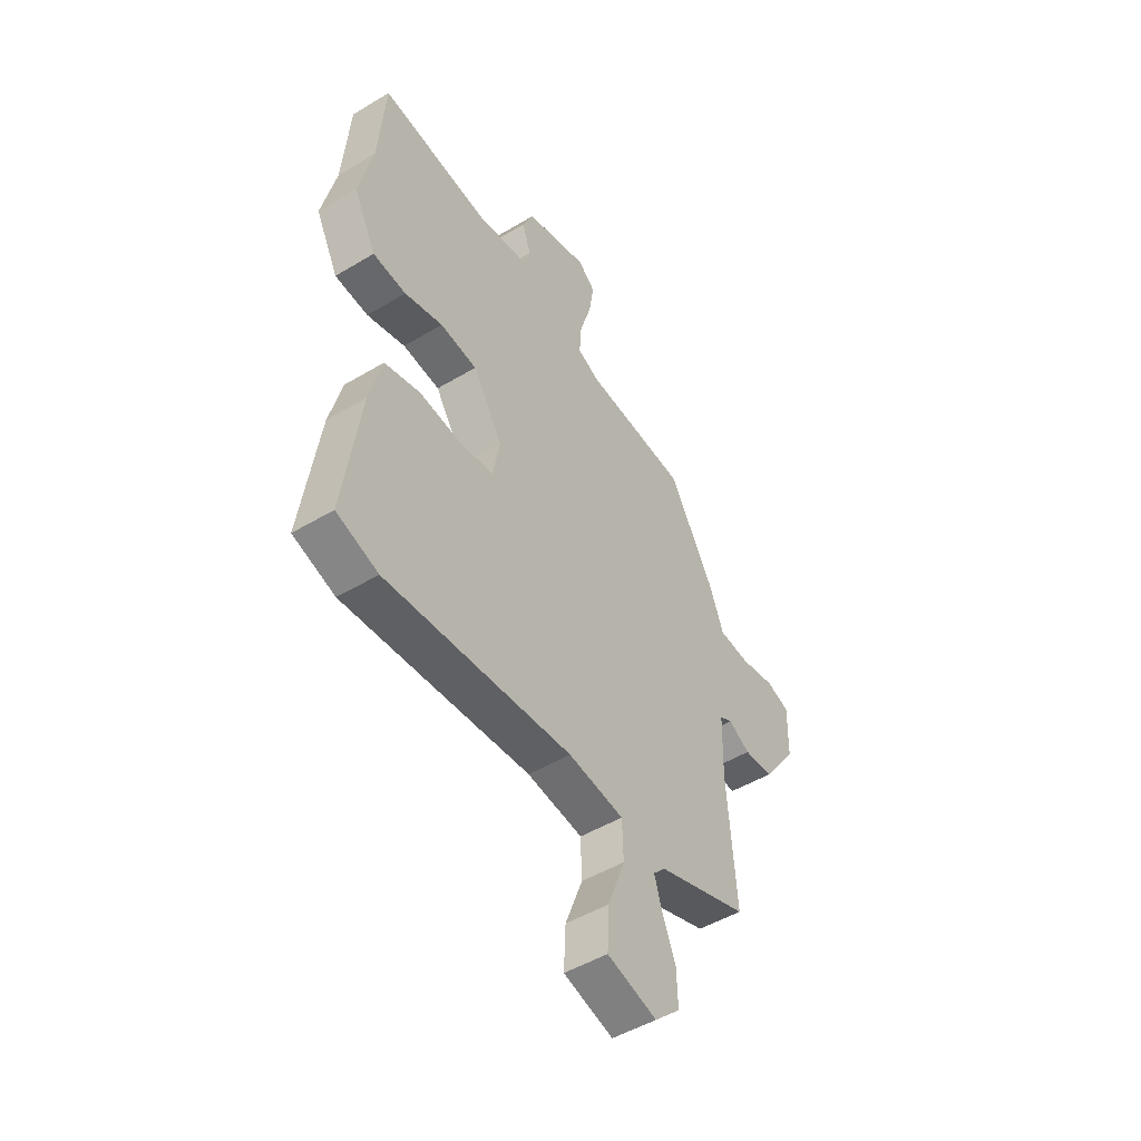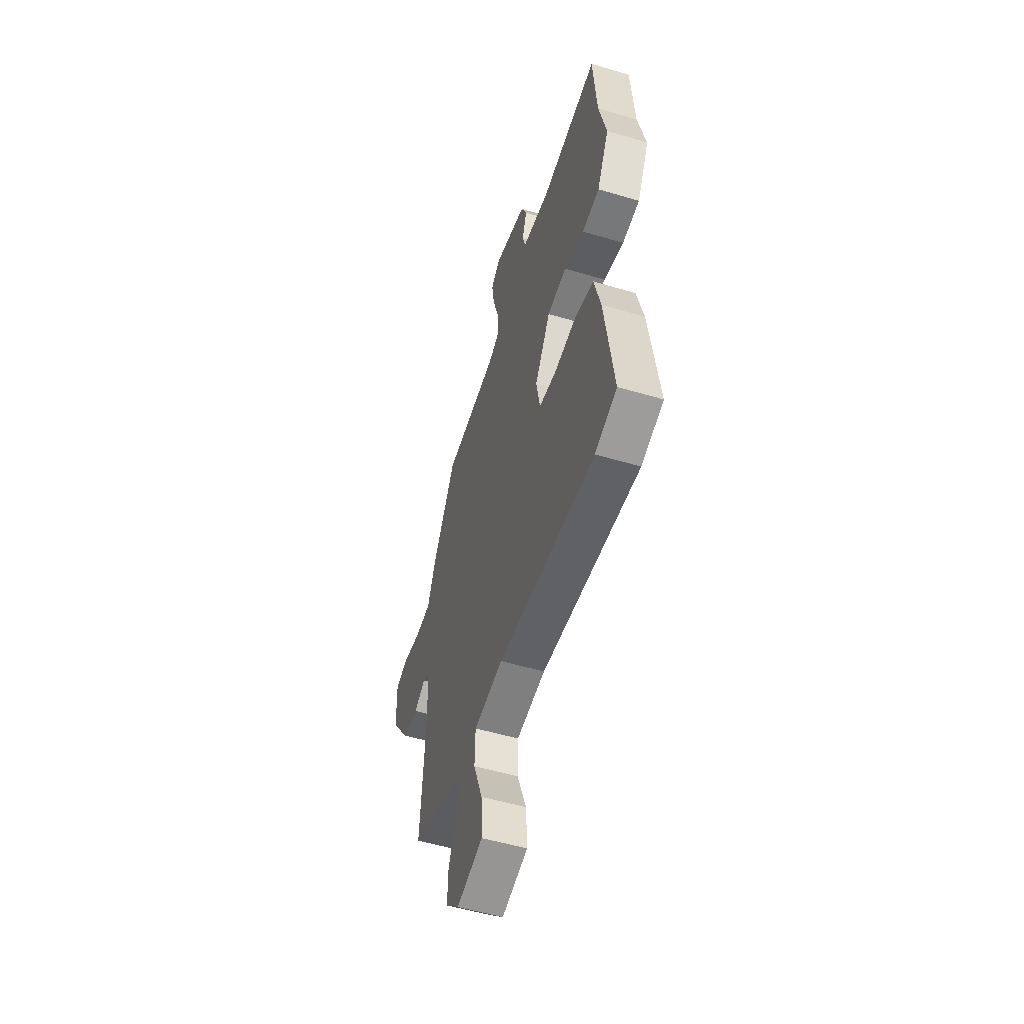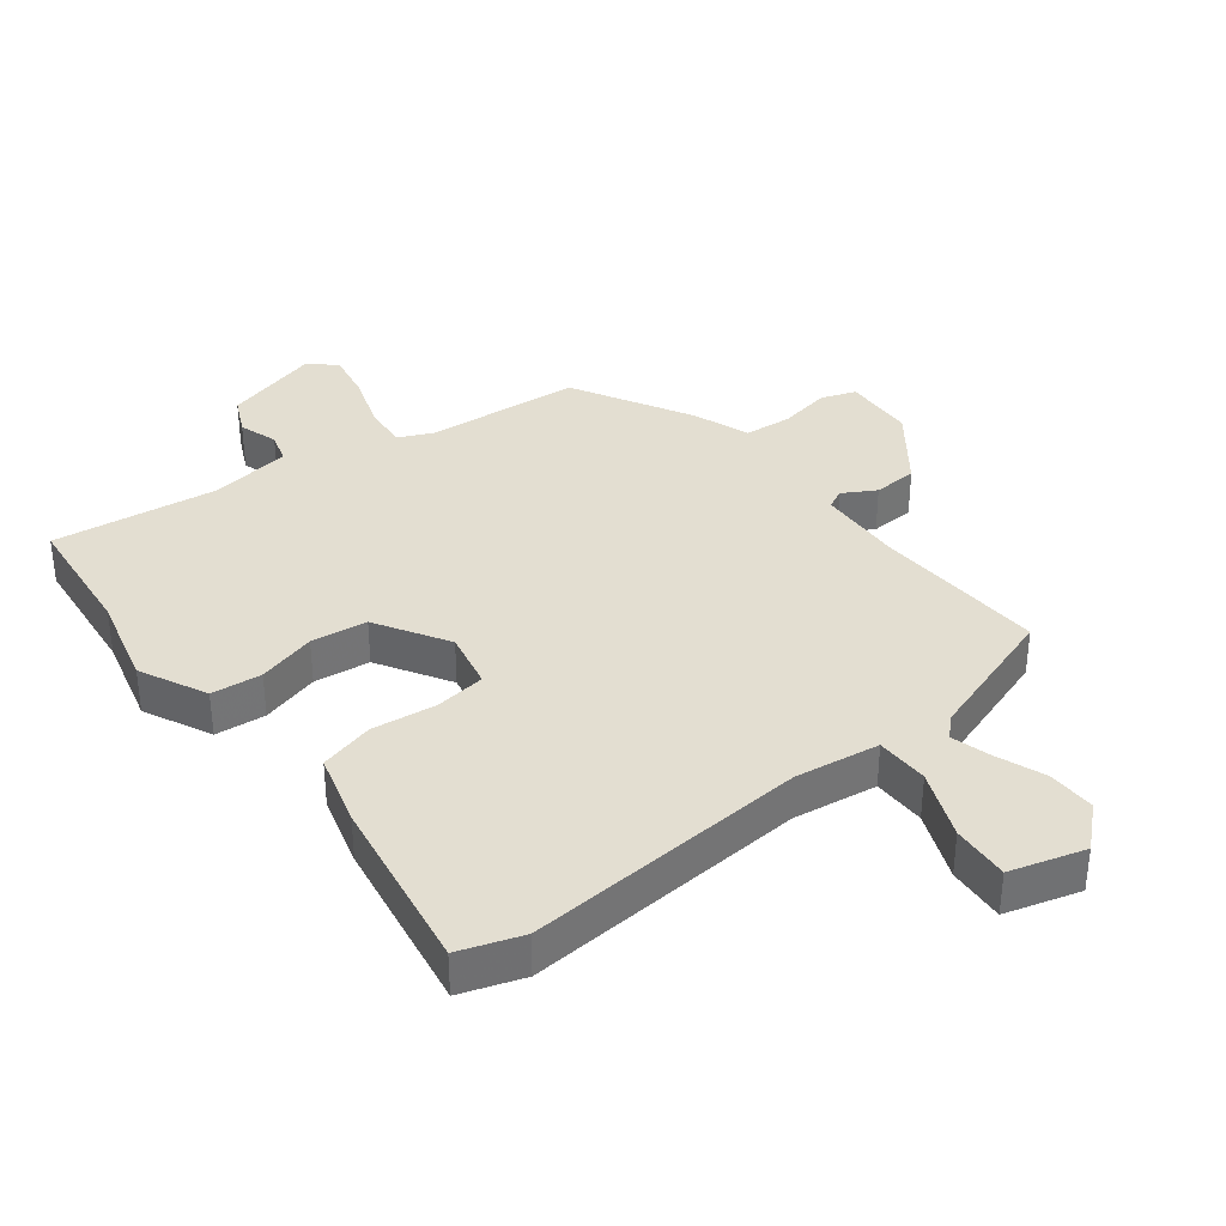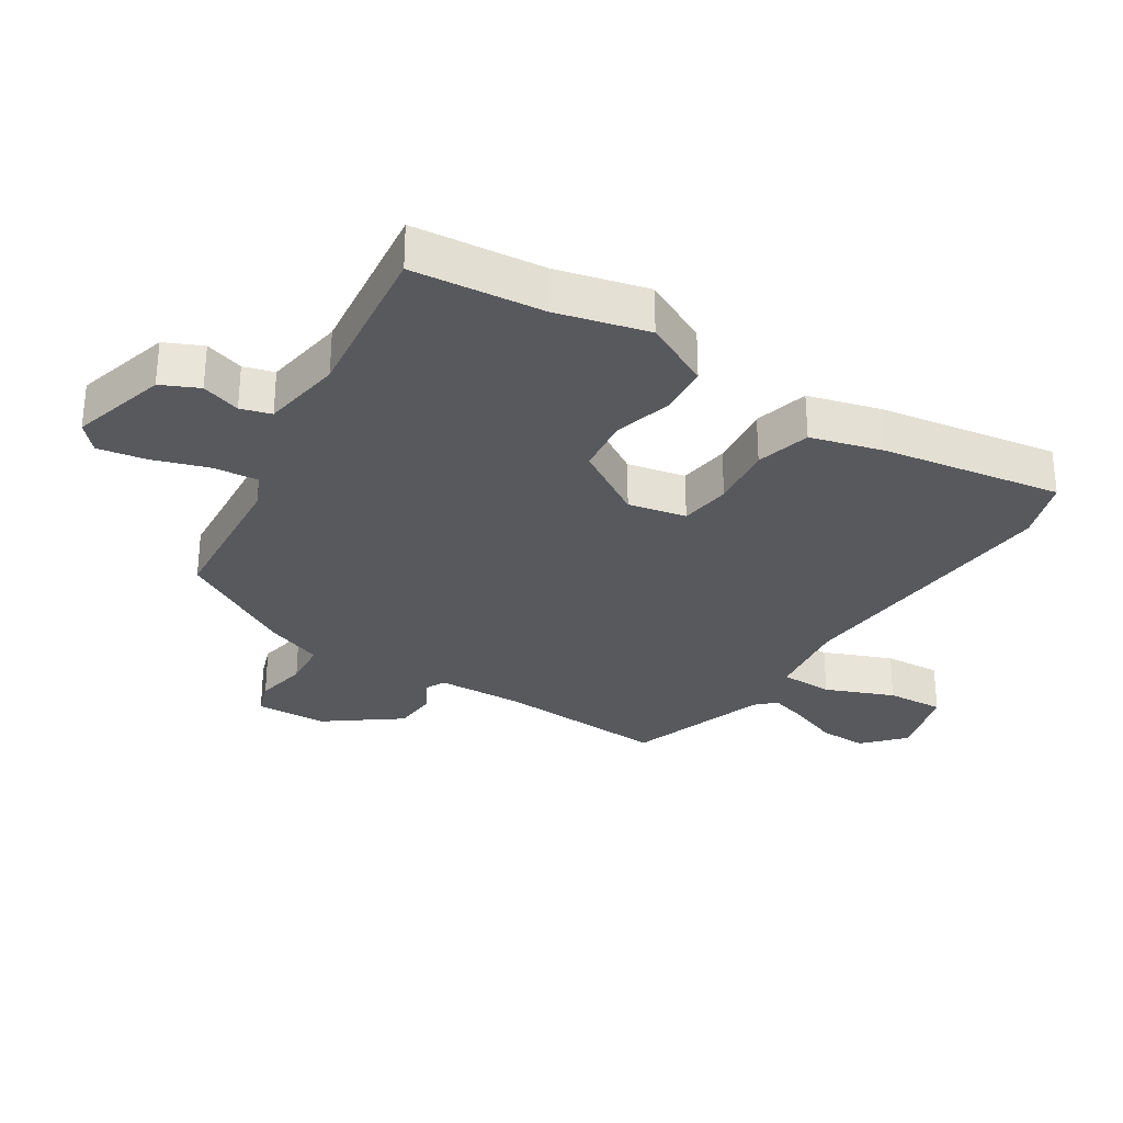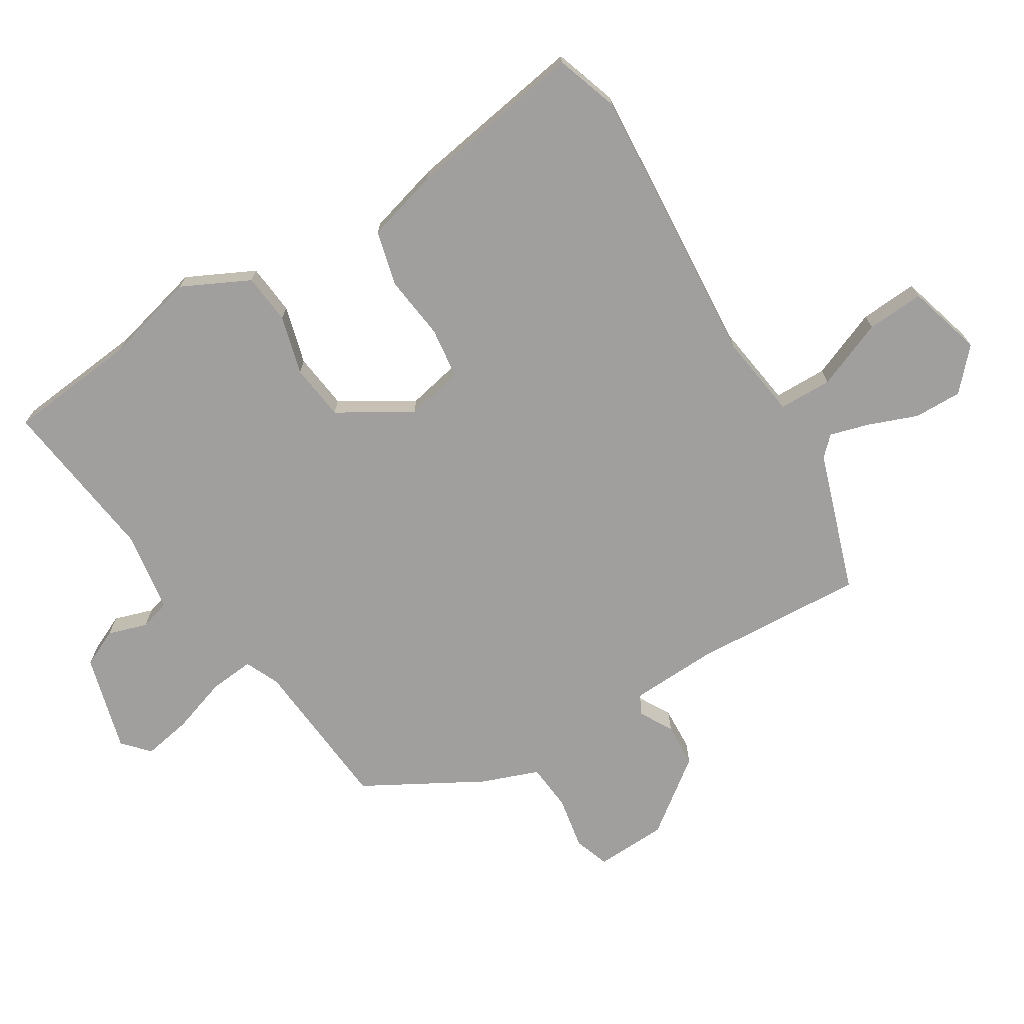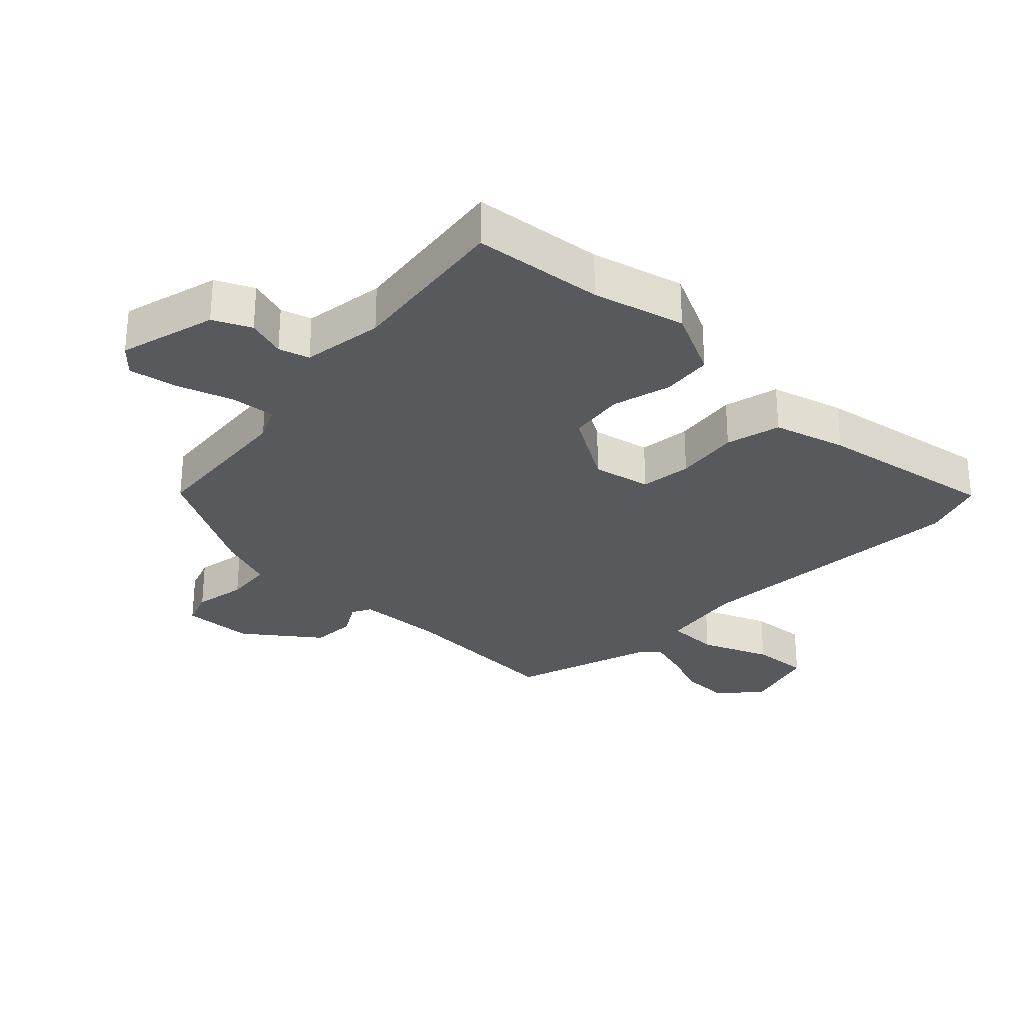
<metadata>
{"format":"obj","ext":"obj","renderer":"f3d","projection":"perspective","resolution":1024,"background":"white","views":[{"elev":-49.1,"azim":123.6,"up":"+Z"},{"elev":-53.1,"azim":72.3,"up":"+Z"},{"elev":36.0,"azim":143.6,"up":"+Y"},{"elev":-30.1,"azim":58.6,"up":"+Y"},{"elev":-71.4,"azim":122.8,"up":"+Y"},{"elev":-29.2,"azim":47.6,"up":"+Y"}]}
</metadata>
<code>
v 0.495 0.07 0.567
v 0.511 0.07 0.363
v 0.544 0.07 0.219
v 0.49 0.07 0.115
v 0.411 0.07 0.109
v 0.32 0.07 0.136
v 0.232 0.07 0.127
v 0.161 0.07 0.016
v 0.178 0.07 -0.075
v 0.258 0.07 -0.087
v 0.359 0.07 -0.077
v 0.444 0.07 -0.101
v 0.473 0.07 -0.215
v 0.513 0.07 -0.496
v 0.414 0.07 -0.527
v -0.029 0.07 -0.485
v -0.161 0.07 -0.501
v -0.164 0.07 -0.584
v -0.123 0.07 -0.692
v -0.119 0.07 -0.782
v -0.237 0.07 -0.813
v -0.298 0.07 -0.755
v -0.295 0.07 -0.68
v -0.264 0.07 -0.604
v -0.245 0.07 -0.543
v -0.273 0.07 -0.513
v -0.491 0.07 -0.435
v -0.47 0.07 -0.166
v -0.473 0.07 -0.03
v -0.503 0.07 -0.014
v -0.555 0.07 -0.042
v -0.624 0.07 -0.037
v -0.707 0.07 0.079
v -0.709 0.07 0.191
v -0.654 0.07 0.209
v -0.572 0.07 0.192
v -0.498 0.07 0.197
v -0.463 0.07 0.285
v -0.356 0.07 0.467
v -0.112 0.07 0.482
v -0.058 0.07 0.505
v -0.063 0.07 0.575
v -0.09 0.07 0.663
v -0.102 0.07 0.739
v -0.061 0.07 0.775
v 0.09 0.07 0.73
v 0.116 0.07 0.671
v 0.095 0.07 0.61
v 0.108 0.07 0.562
v 0.235 0.07 0.54
v 0.495 0 0.567
v 0.511 0 0.363
v 0.544 0 0.219
v 0.49 0 0.115
v 0.411 0 0.109
v 0.32 0 0.136
v 0.232 0 0.127
v 0.161 0 0.016
v 0.178 0 -0.075
v 0.258 0 -0.087
v 0.359 0 -0.077
v 0.444 0 -0.101
v 0.473 0 -0.215
v 0.513 0 -0.496
v 0.414 0 -0.527
v -0.029 0 -0.485
v -0.161 0 -0.501
v -0.164 0 -0.584
v -0.123 0 -0.692
v -0.119 0 -0.782
v -0.237 0 -0.813
v -0.298 0 -0.755
v -0.295 0 -0.68
v -0.264 0 -0.604
v -0.245 0 -0.543
v -0.273 0 -0.513
v -0.491 0 -0.435
v -0.47 0 -0.166
v -0.473 0 -0.03
v -0.503 0 -0.014
v -0.555 0 -0.042
v -0.624 0 -0.037
v -0.707 0 0.079
v -0.709 0 0.191
v -0.654 0 0.209
v -0.572 0 0.192
v -0.498 0 0.197
v -0.463 0 0.285
v -0.356 0 0.467
v -0.112 0 0.482
v -0.058 0 0.505
v -0.063 0 0.575
v -0.09 0 0.663
v -0.102 0 0.739
v -0.061 0 0.775
v 0.09 0 0.73
v 0.116 0 0.671
v 0.095 0 0.61
v 0.108 0 0.562
v 0.235 0 0.54
f 45 46 47 48
f 45 48 49
f 42 43 44 45
f 41 42 45 49
f 40 41 49 50
f 37 38 39 40
f 33 34 35 36
f 33 36 37
f 30 31 32 33
f 30 33 37
f 29 30 37 40
f 26 27 28
f 25 26 28 29
f 21 22 23 24
f 21 24 25
f 18 19 20 21
f 17 18 21 25
f 13 14 15 16
f 13 16 17
f 10 11 12 13
f 9 10 13 17
f 8 9 17 25
f 3 4 5 6
f 2 3 6 7
f 1 2 7
f 25 29 40 50
f 8 25 50
f 1 7 8 50
f 98 97 96 95
f 99 98 95
f 95 94 93 92
f 99 95 92 91
f 100 99 91 90
f 90 89 88 87
f 86 85 84 83
f 87 86 83
f 83 82 81 80
f 87 83 80
f 90 87 80 79
f 78 77 76
f 79 78 76 75
f 74 73 72 71
f 75 74 71
f 71 70 69 68
f 75 71 68 67
f 66 65 64 63
f 67 66 63
f 63 62 61 60
f 67 63 60 59
f 75 67 59 58
f 56 55 54 53
f 57 56 53 52
f 57 52 51
f 100 90 79 75
f 100 75 58
f 100 58 57 51
f 1 51 52 2
f 2 52 53 3
f 3 53 54 4
f 4 54 55 5
f 5 55 56 6
f 6 56 57 7
f 7 57 58 8
f 8 58 59 9
f 9 59 60 10
f 10 60 61 11
f 11 61 62 12
f 12 62 63 13
f 13 63 64 14
f 14 64 65 15
f 15 65 66 16
f 16 66 67 17
f 17 67 68 18
f 18 68 69 19
f 19 69 70 20
f 20 70 71 21
f 21 71 72 22
f 22 72 73 23
f 23 73 74 24
f 24 74 75 25
f 25 75 76 26
f 26 76 77 27
f 27 77 78 28
f 28 78 79 29
f 29 79 80 30
f 30 80 81 31
f 31 81 82 32
f 32 82 83 33
f 33 83 84 34
f 34 84 85 35
f 35 85 86 36
f 36 86 87 37
f 37 87 88 38
f 38 88 89 39
f 39 89 90 40
f 40 90 91 41
f 41 91 92 42
f 42 92 93 43
f 43 93 94 44
f 44 94 95 45
f 45 95 96 46
f 46 96 97 47
f 47 97 98 48
f 48 98 99 49
f 49 99 100 50
f 50 100 51 1

</code>
